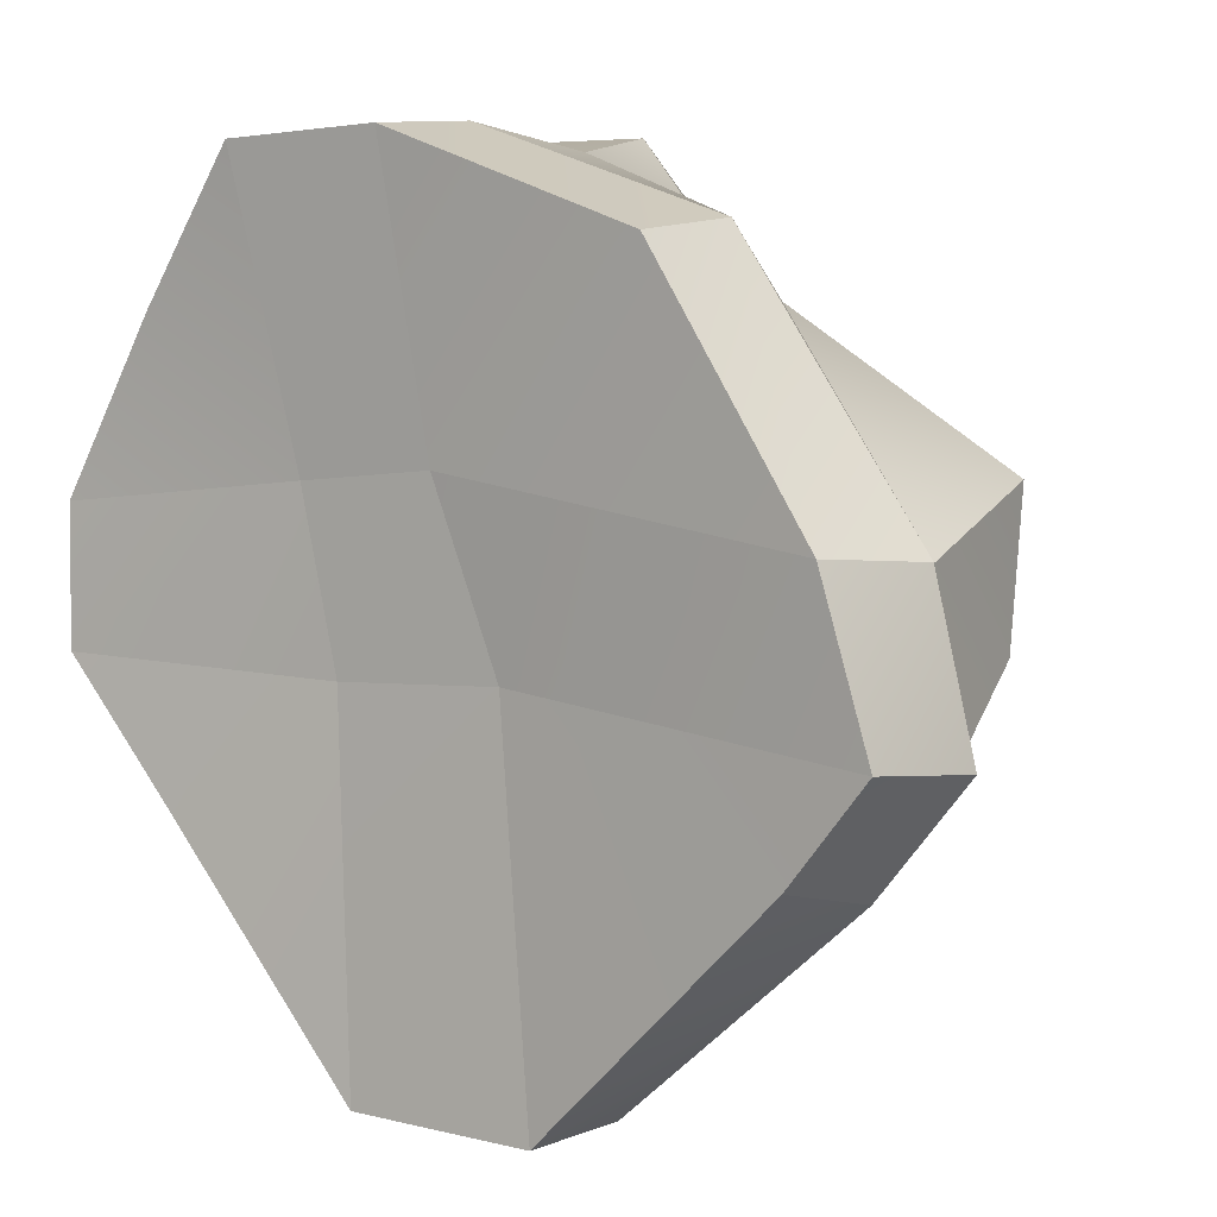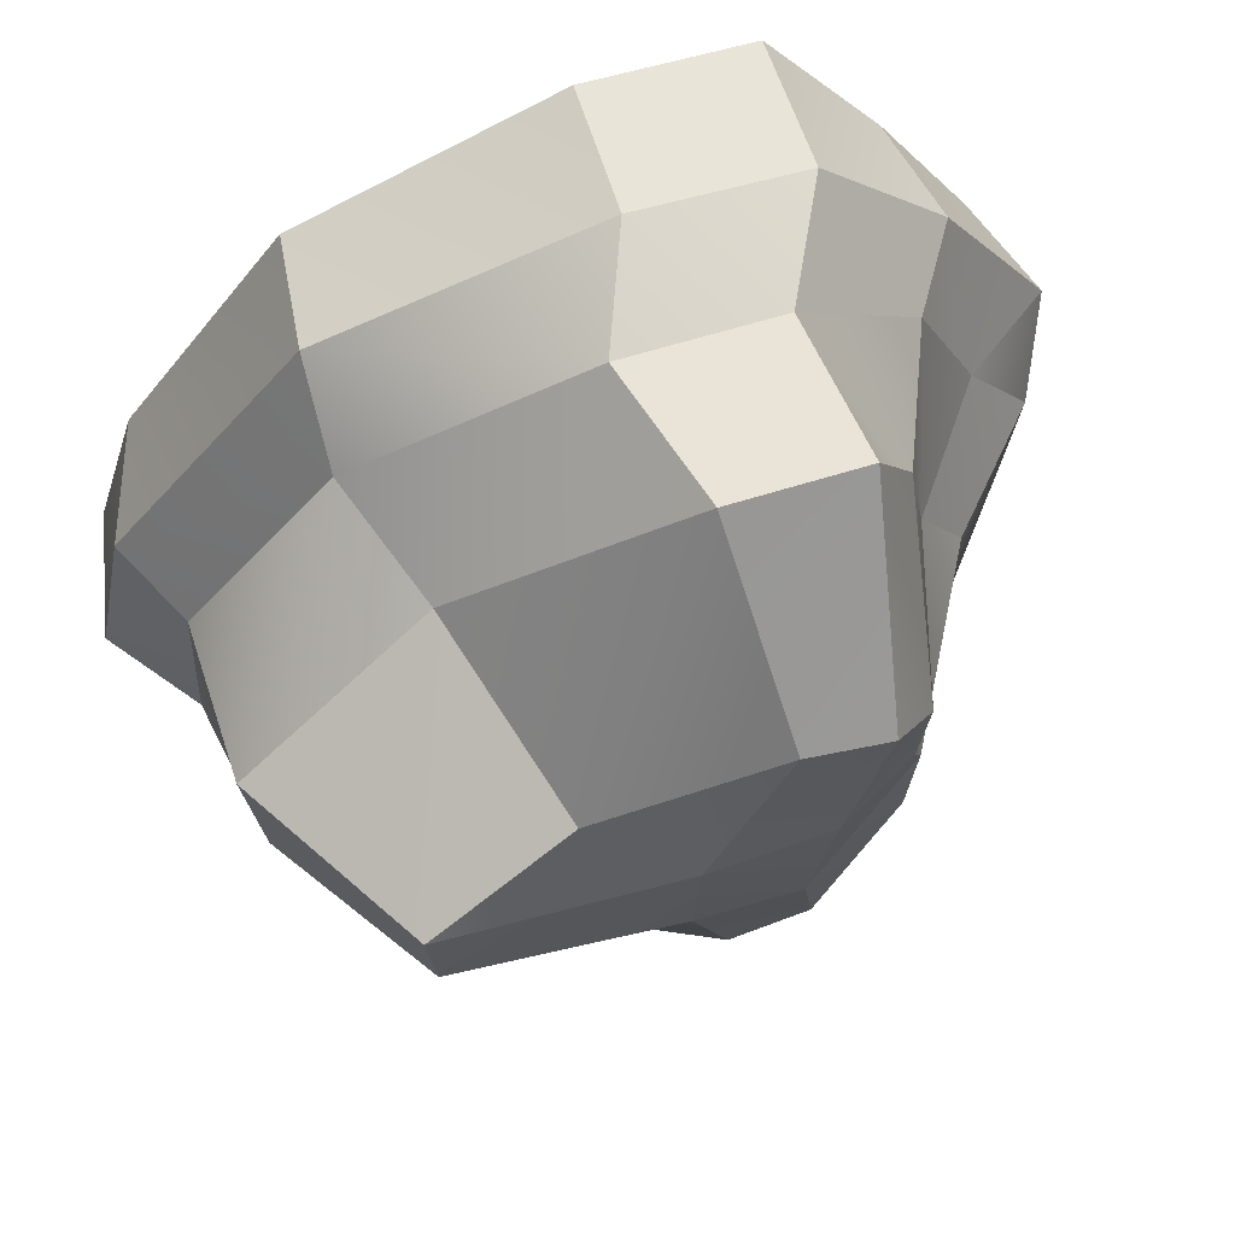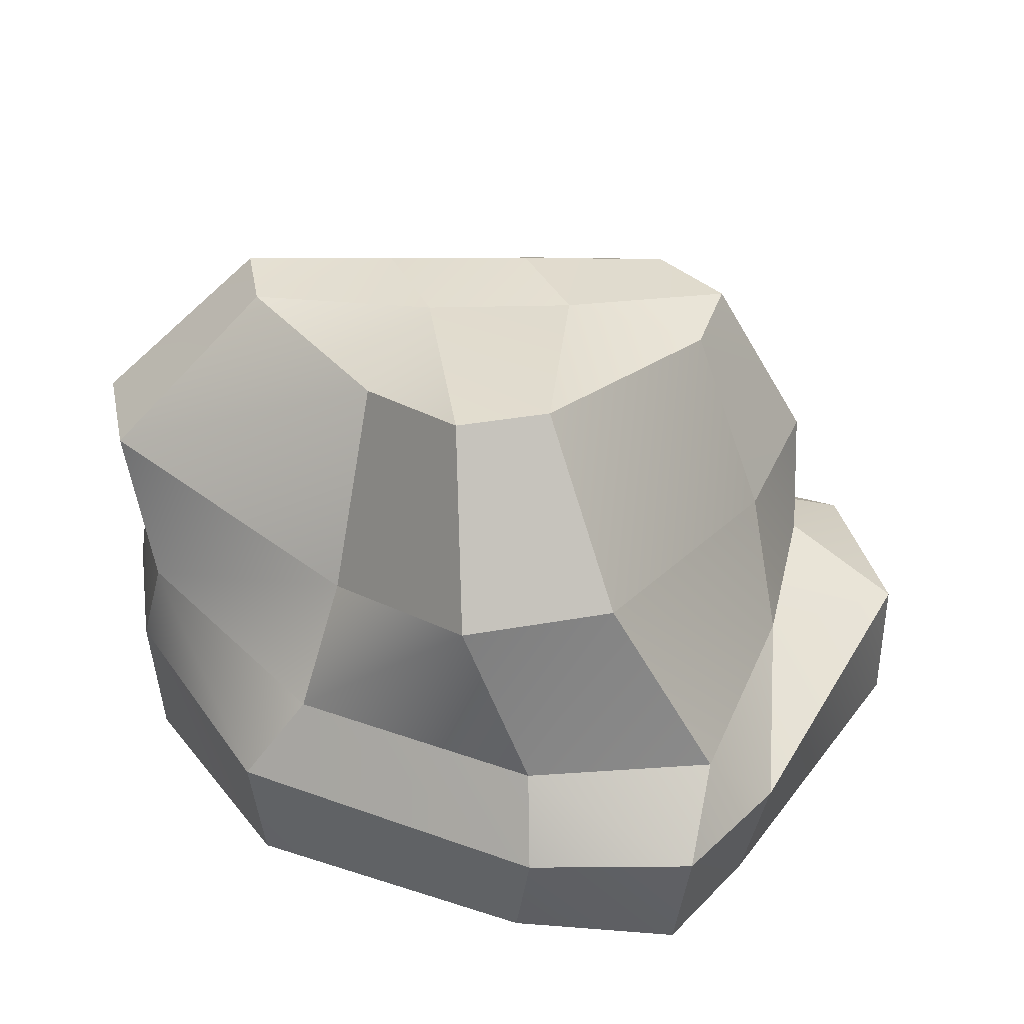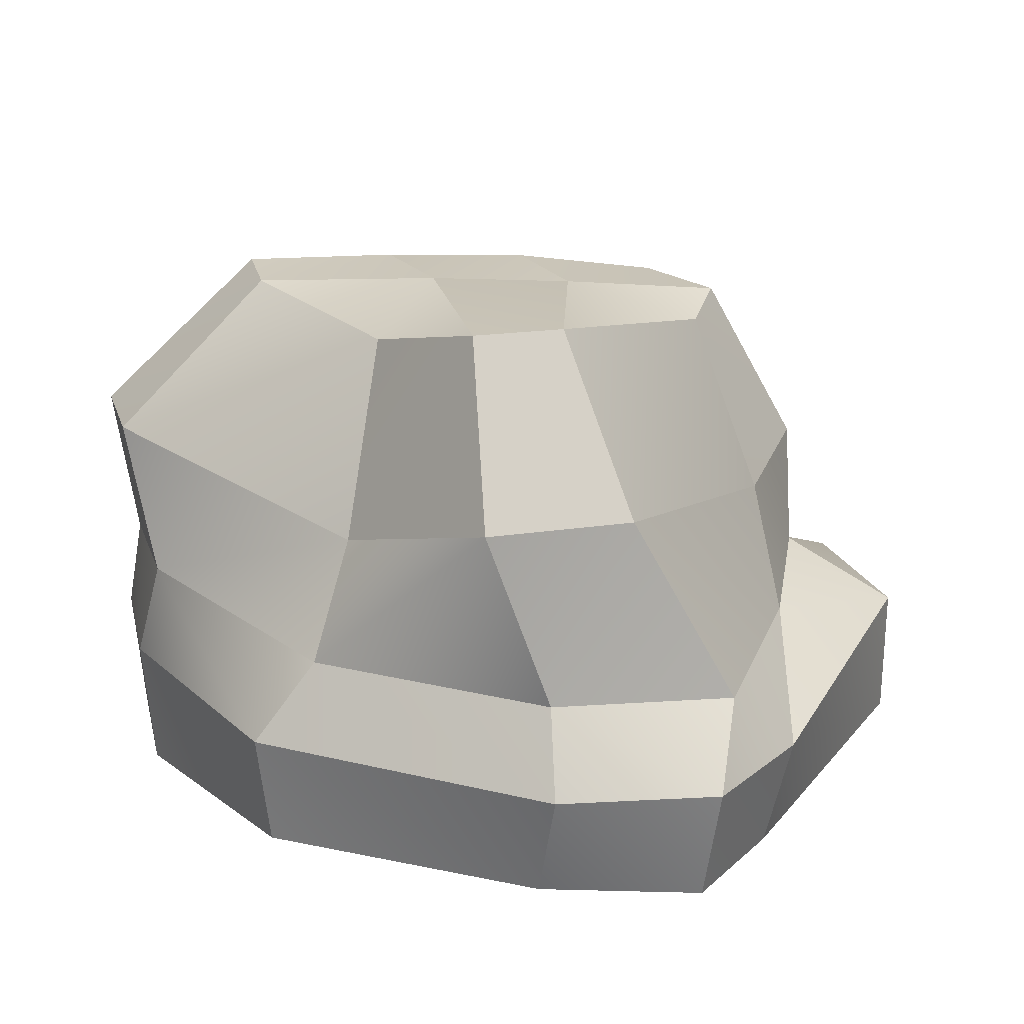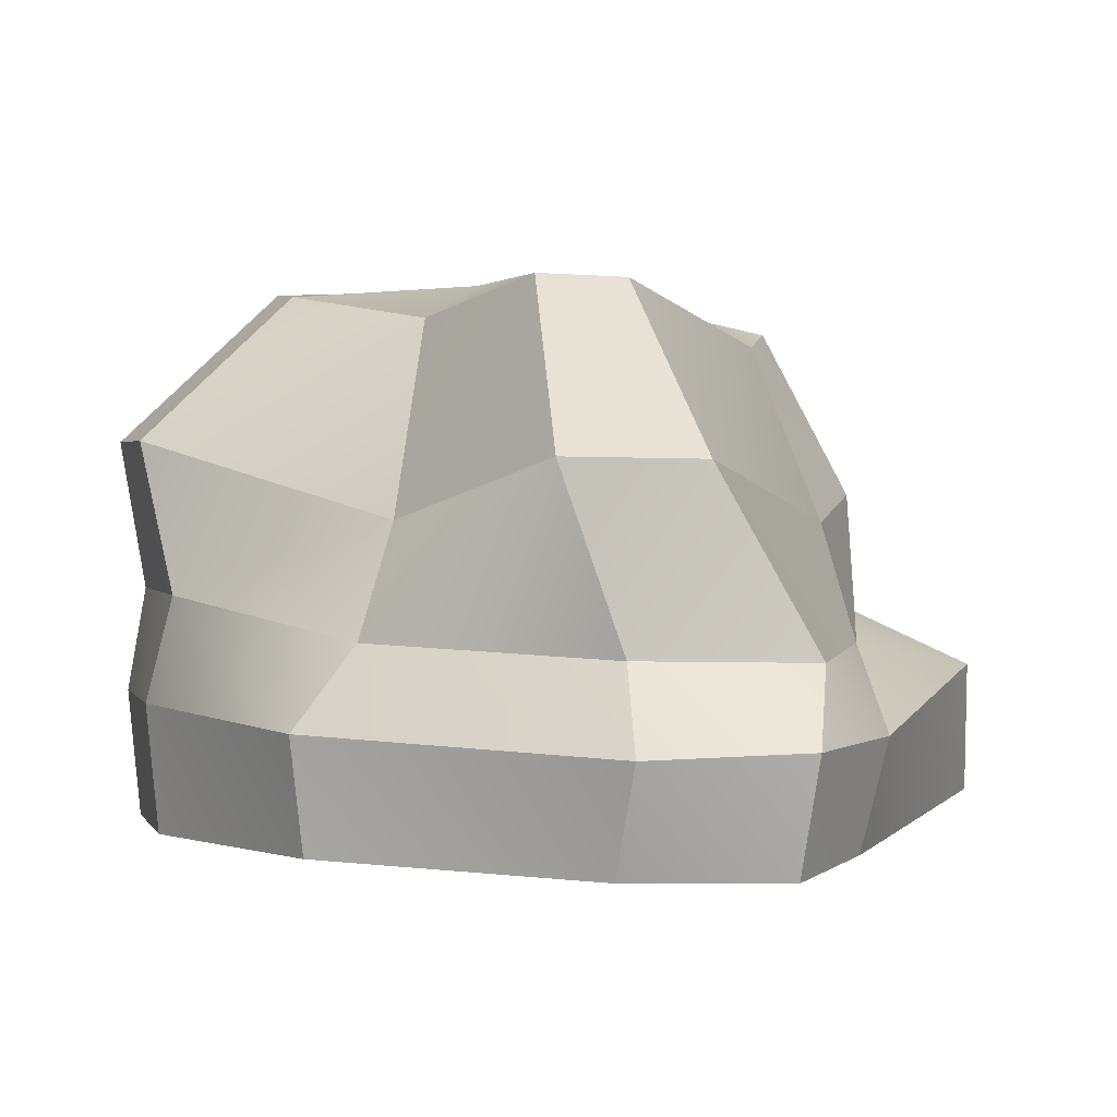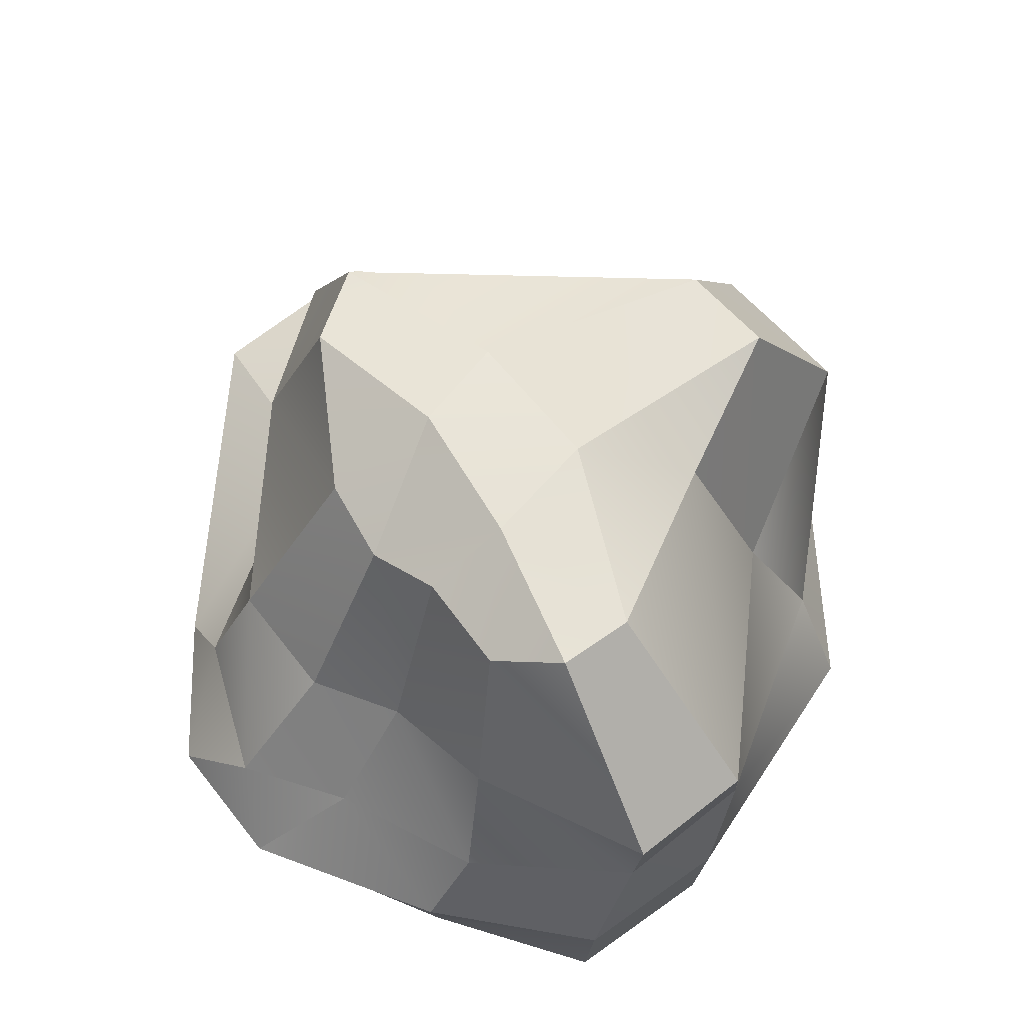
<metadata>
{"format":"obj","ext":"obj","renderer":"f3d","projection":"perspective","resolution":1024,"background":"white","views":[{"elev":3.7,"azim":32.8,"up":"+Z"},{"elev":65.8,"azim":163.0,"up":"+Z"},{"elev":33.6,"azim":79.2,"up":"+Y"},{"elev":18.9,"azim":75.7,"up":"+Y"},{"elev":1.7,"azim":72.1,"up":"+Y"},{"elev":64.2,"azim":-37.7,"up":"+Y"}]}
</metadata>
<code>
o BigRock1_Cube.025
v -4.586 0.2639 4.88
v -3.282 5.467 4.578
v -4.376 0.3247 -2.339
v -4.467 5.158 -0.8285
v 4.032 0.06449 5.751
v 3.427 5.32 4.146
v 6.179 0.04187 -2.711
v 2.053 5.224 -3.855
v -4.909 2.142 5.17
v -4.023 3.559 5.208
v -5.232 3.24 -1.222
v -5.119 2.08 -2.328
v 3.242 3.195 -3.991
v 6.465 1.948 -3.09
v 4.243 3.427 4.934
v 4.242 2.041 6.017
v 2.007 0.465 -6.672
v -1.119 0.5214 -6.535
v -1.871 5.676 -3.699
v 0.1867 5.695 -5.189
v -2.82 -0.03433 7.256
v -0.1766 -0.03433 7.342
v -0.03662 6.621 7.649
v -2.141 6.629 7.68
v -0.1686 2.189 7.554
v -2.845 2.211 7.466
v 0.5747 4.044 7.21
v -1.904 4.08 7.284
v -1.125 2.738 -6.591
v 2.019 2.693 -6.711
v -1.438 3.477 -3.538
v 0.6416 3.587 -5.149
v -6.173 0.2916 -0.1621
v -6.173 0.2916 2.089
v -3.644 5.327 2.646
v -4.464 5.16 1.221
v 6.736 -0.1105 1.57
v 7.545 -0.1177 -1.1
v 6.401 6.279 -0.1286
v 6.587 6.307 2.451
v 8.001 1.895 -1.252
v 7.408 1.8 1.471
v 6.87 3.145 -1.817
v 6.675 3.228 1.355
v -6.721 2.089 2.193
v -6.75 2.158 -0.1306
v -5.07 3.418 2.786
v -6.161 3.281 1.132
v -1.383 0.6049 -0.4106
v -1.902 0.4471 2.439
v 1.439 0.576 -0.3461
v 0.3733 0.4554 2.605
v -2.799 8.155 1.05
v -2.612 8.293 -0.3392
v 0.05824 8.58 -3.583
v 1.187 8.295 -2.893
v 4.743 9.191 2.203
v 2.392 8.611 3.349
v -1.729 9.229 4.946
v -2.526 8.618 3.964
v -1.186 8.748 -2.714
v -0.443 9.111 4.957
v 0.8534 9.279 2.013
v -1.103 9.312 2.414
v -2.459 8.545 2.28
v 4.627 9.175 0.6113
v 0.8664 9.076 -0.5136
v -0.7754 9.237 -0.04134
f 48 4 11
f 32 8 13
f 40 15 44
f 28 2 10
f 52 5 22
f 35 53 36
f 26 1 21
f 26 10 9
f 37 16 5
f 42 15 16
f 17 14 7
f 30 13 14
f 33 12 3
f 46 11 12
f 12 31 29
f 29 32 30
f 3 29 18
f 18 30 17
f 16 27 25
f 25 28 26
f 5 25 22
f 25 21 22
f 20 56 8
f 39 56 66
f 50 1 34
f 50 22 21
f 6 27 15
f 23 28 27
f 4 31 11
f 31 20 32
f 18 51 49
f 49 52 50
f 3 49 33
f 33 50 34
f 6 57 58
f 24 62 59
f 24 60 2
f 35 60 65
f 9 47 45
f 45 48 46
f 9 34 1
f 34 46 33
f 14 43 41
f 41 44 42
f 7 41 38
f 38 42 37
f 19 55 20
f 23 58 62
f 7 51 17
f 51 37 52
f 13 39 43
f 39 44 43
f 10 35 47
f 47 36 48
f 64 60 59
f 63 58 57
f 64 62 63
f 61 67 55
f 68 63 67
f 56 67 66
f 66 63 57
f 54 68 61
f 53 64 68
f 4 53 54
f 40 66 57
f 19 54 61
f 48 36 4
f 32 20 8
f 40 6 15
f 28 24 2
f 52 37 5
f 35 65 53
f 26 9 1
f 26 28 10
f 37 42 16
f 42 44 15
f 17 30 14
f 30 32 13
f 33 46 12
f 46 48 11
f 12 11 31
f 29 31 32
f 3 12 29
f 18 29 30
f 16 15 27
f 25 27 28
f 5 16 25
f 25 26 21
f 20 55 56
f 39 8 56
f 50 21 1
f 50 52 22
f 6 23 27
f 23 24 28
f 4 19 31
f 31 19 20
f 18 17 51
f 49 51 52
f 3 18 49
f 33 49 50
f 6 40 57
f 24 23 62
f 24 59 60
f 35 2 60
f 9 10 47
f 45 47 48
f 9 45 34
f 34 45 46
f 14 13 43
f 41 43 44
f 7 14 41
f 38 41 42
f 19 61 55
f 23 6 58
f 7 38 51
f 51 38 37
f 13 8 39
f 39 40 44
f 10 2 35
f 47 35 36
f 64 65 60
f 63 62 58
f 64 59 62
f 61 68 67
f 68 64 63
f 56 55 67
f 66 67 63
f 54 53 68
f 53 65 64
f 4 36 53
f 40 39 66
f 19 4 54

</code>
